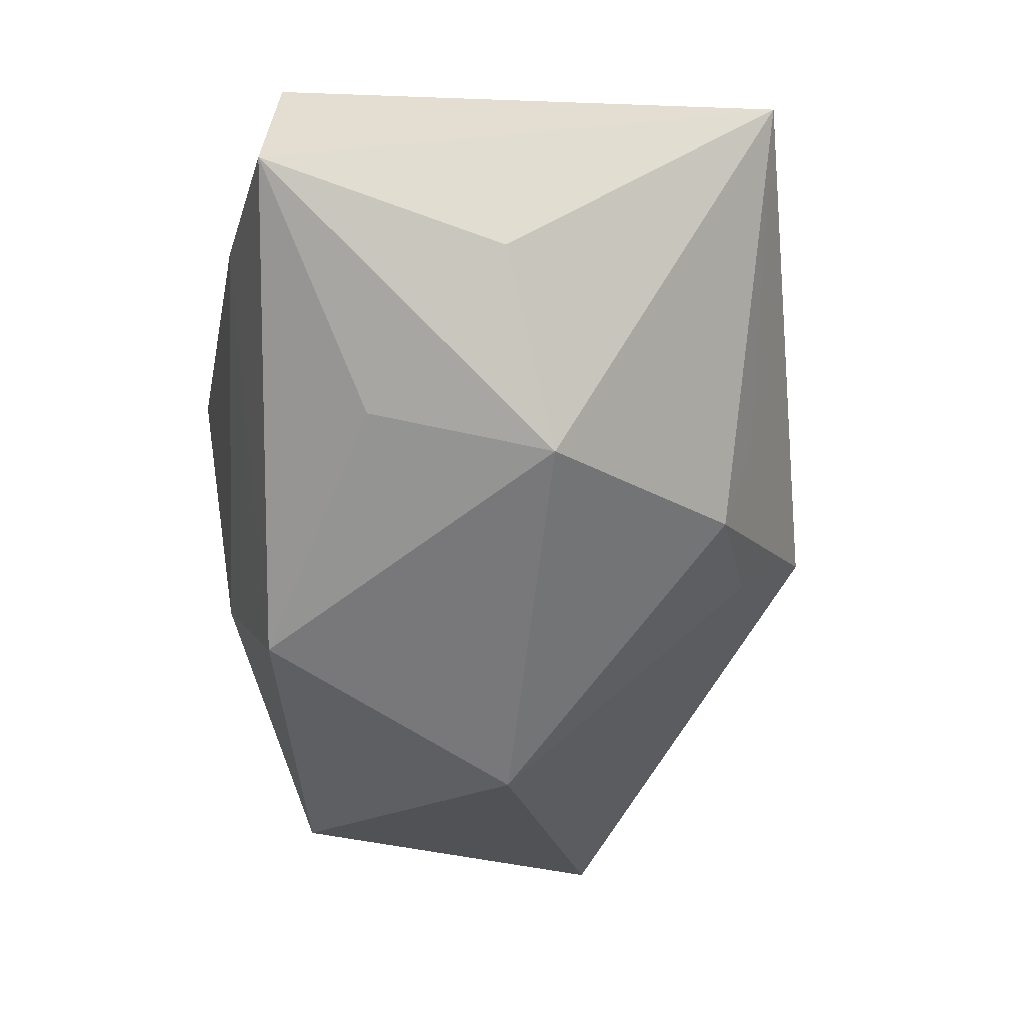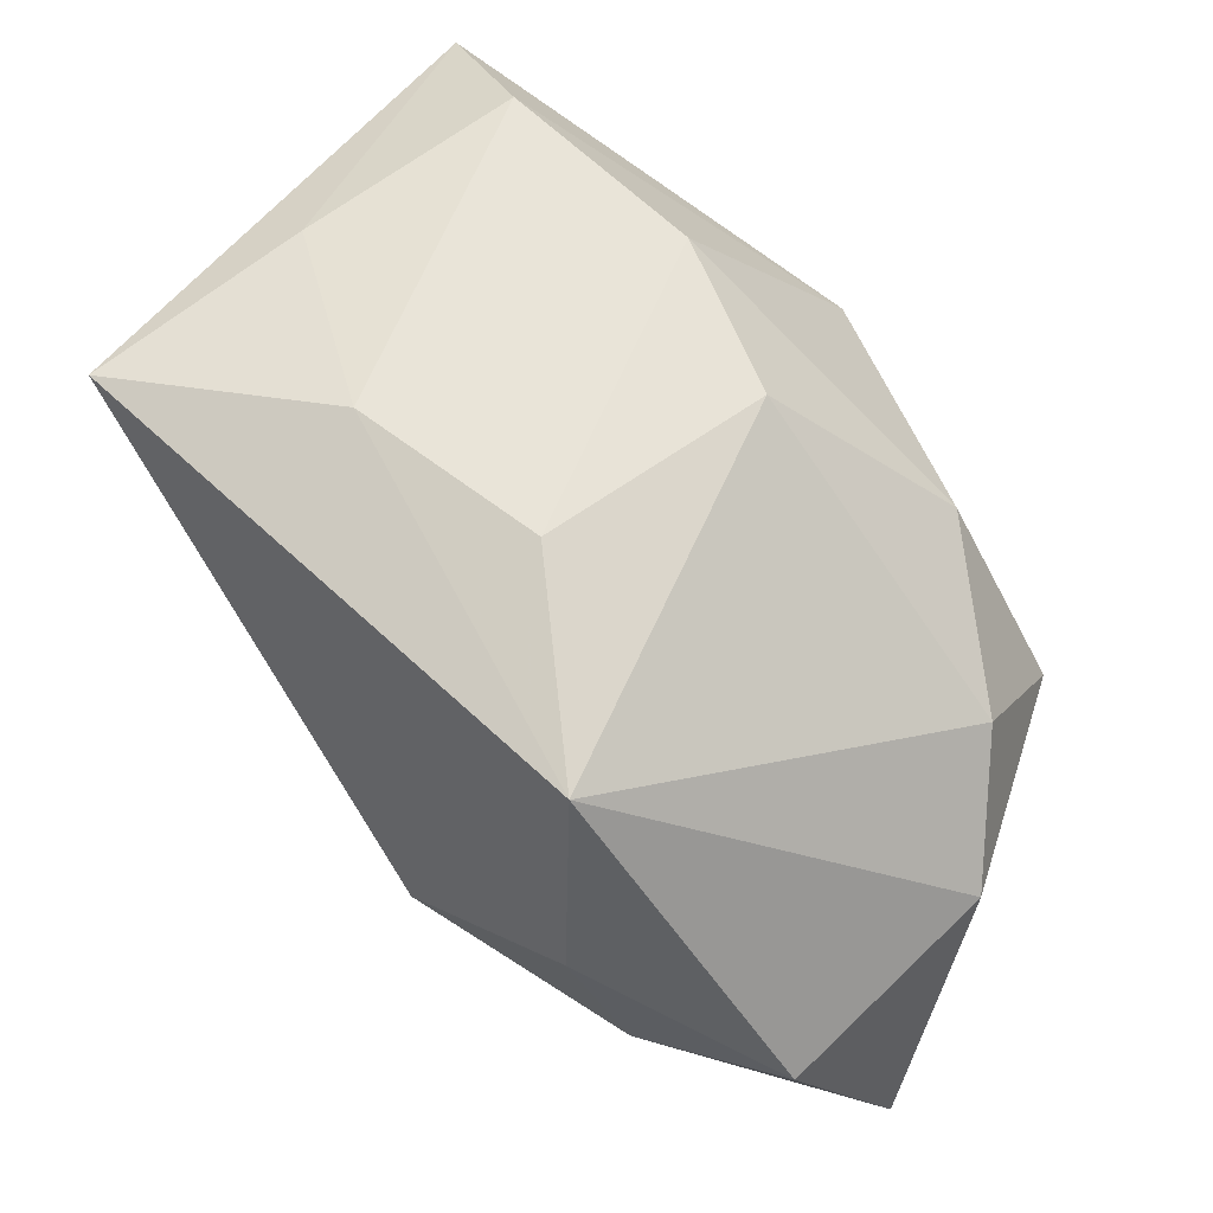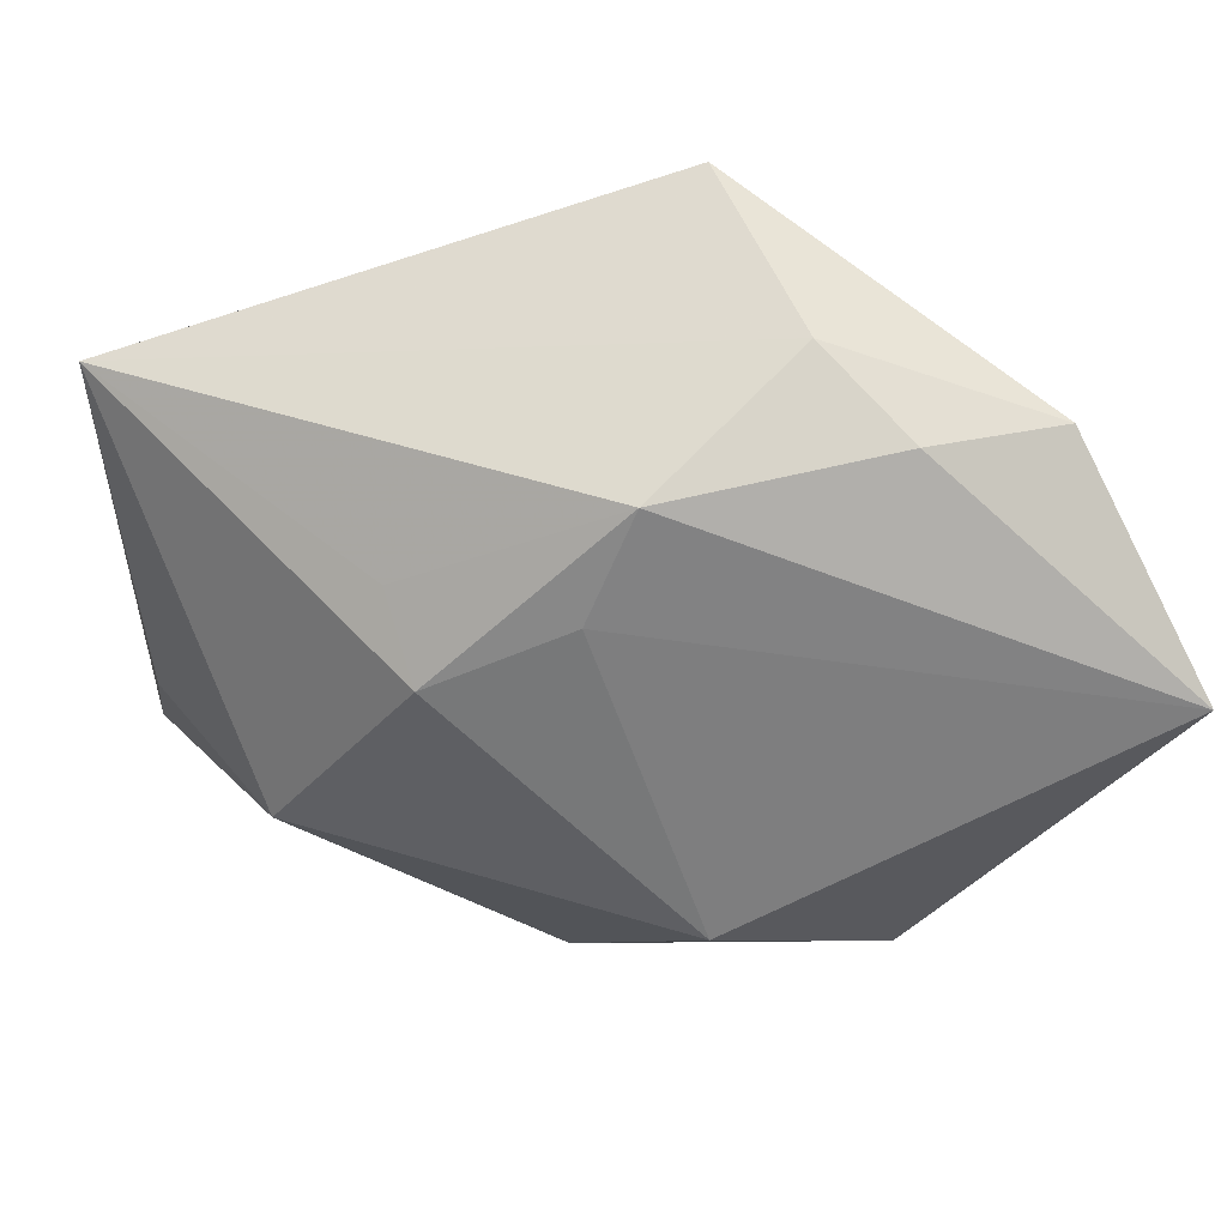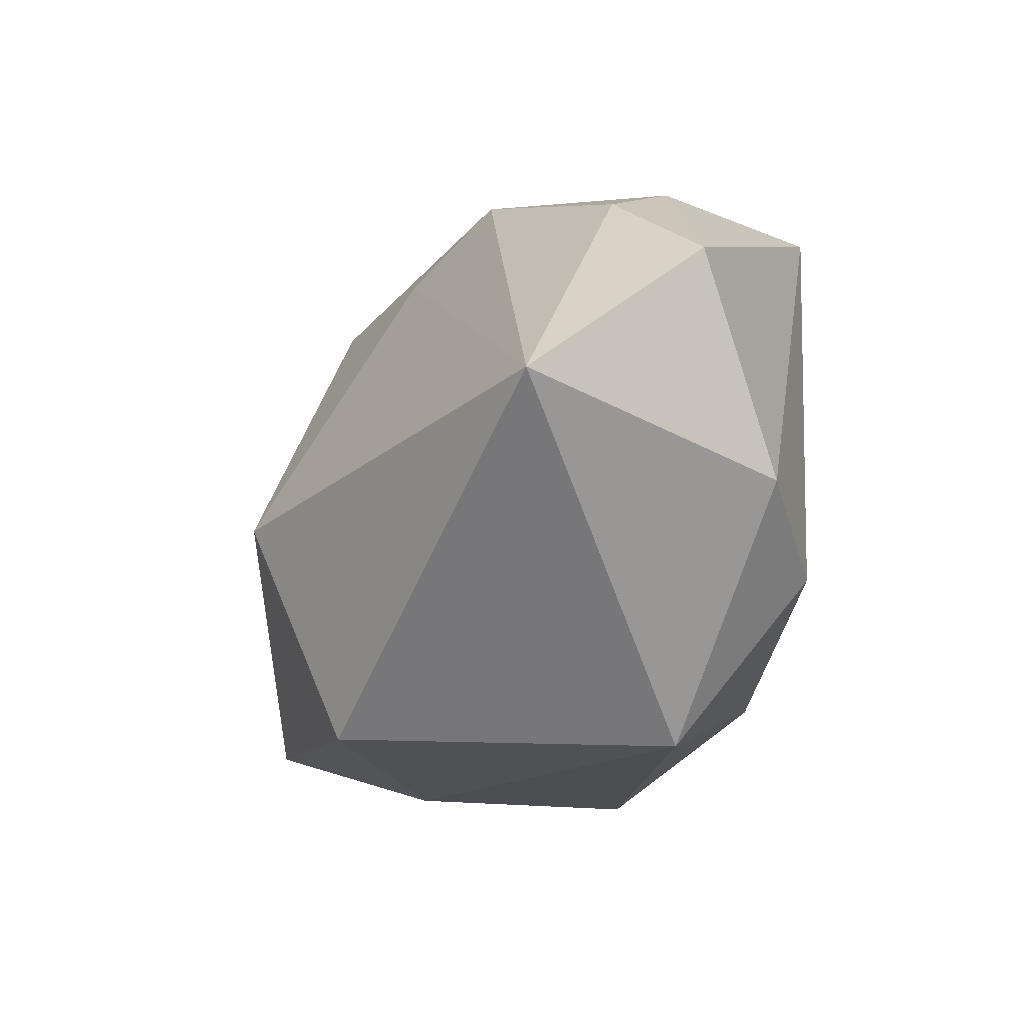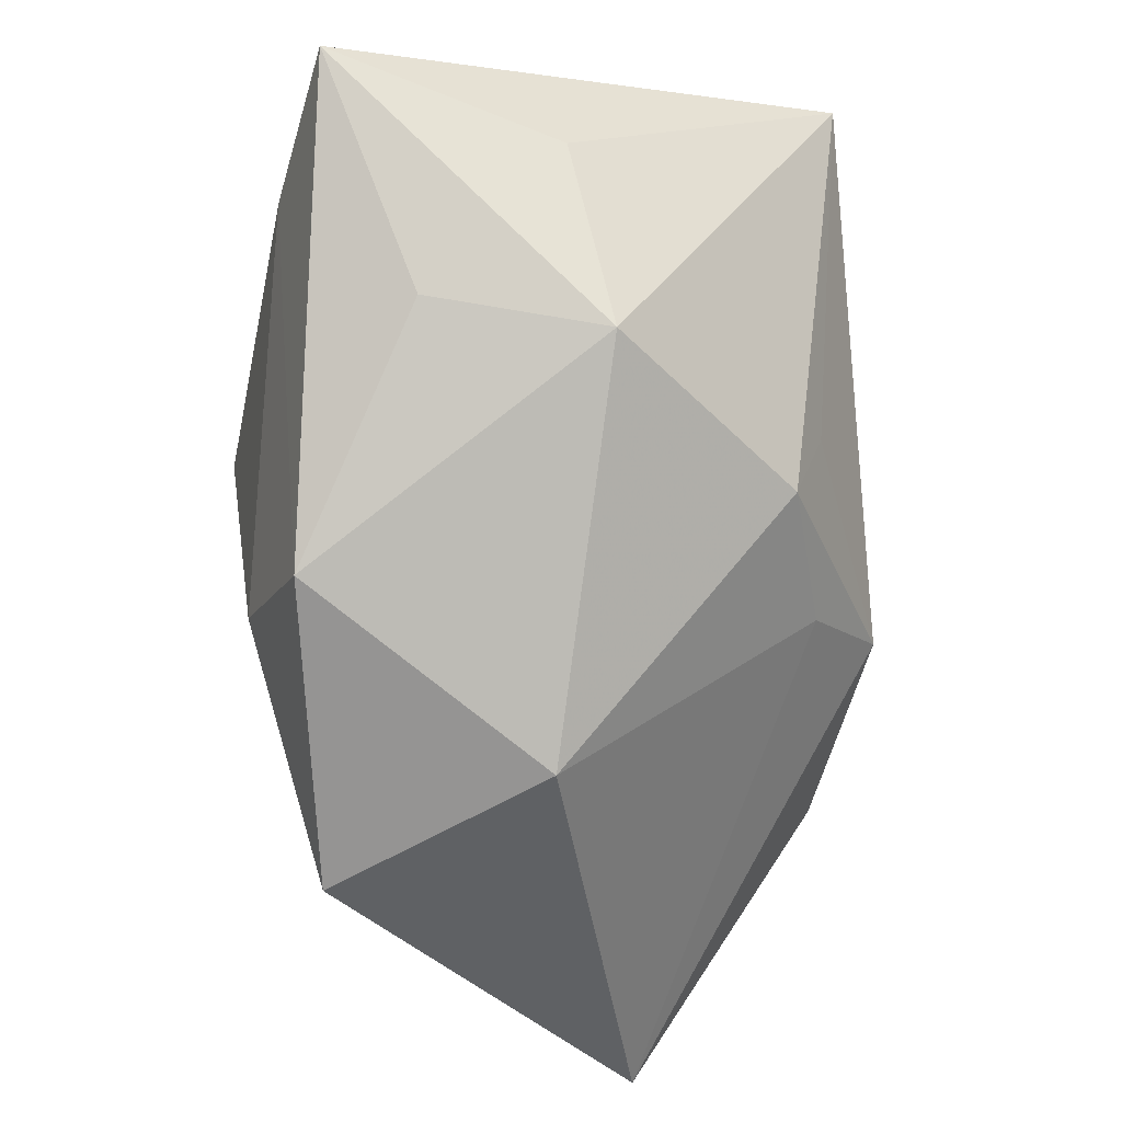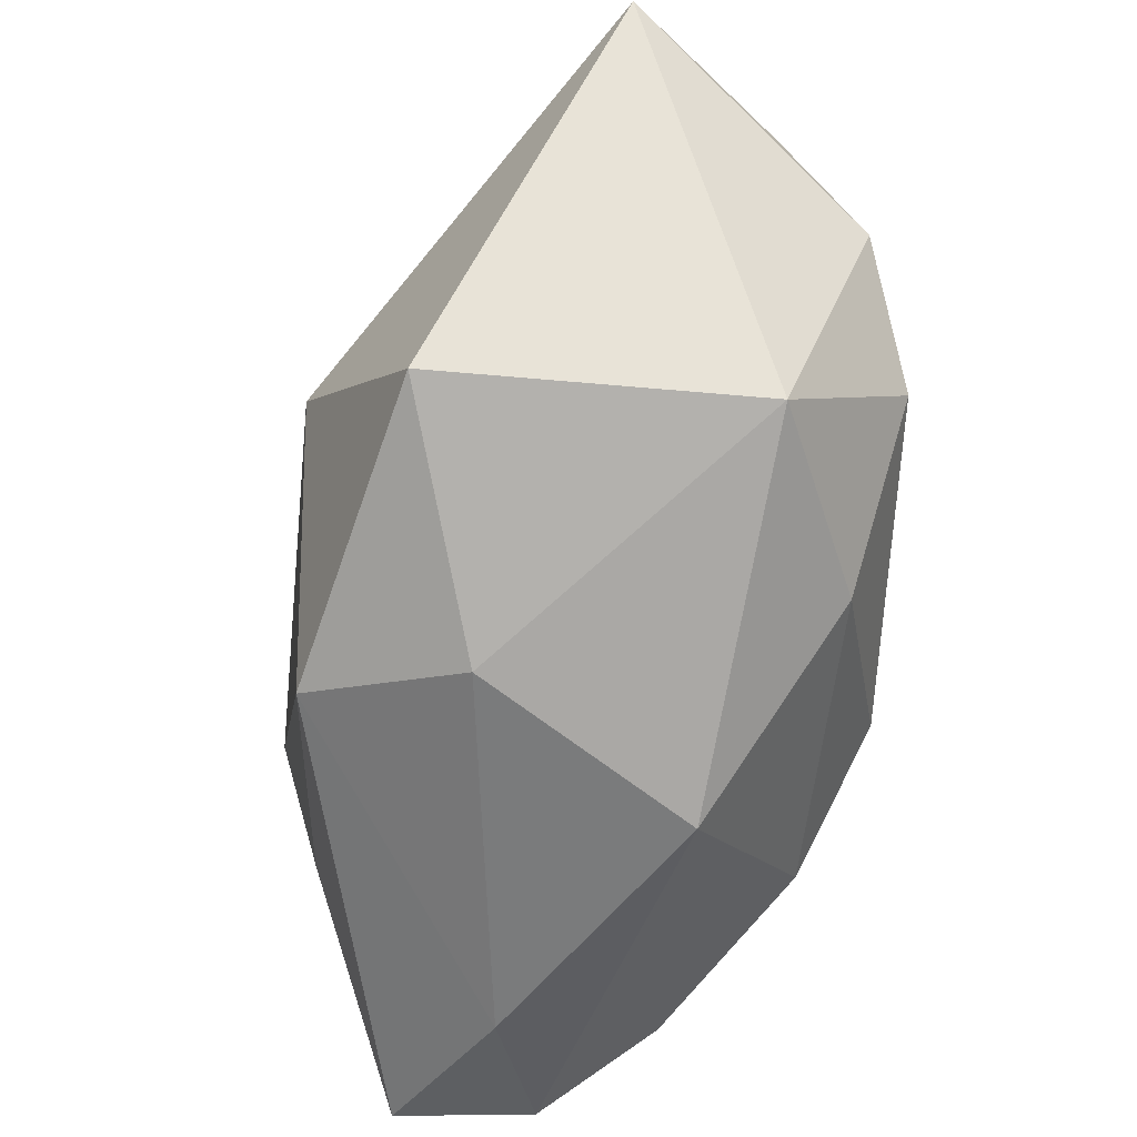
<metadata>
{"format":"obj","ext":"obj","renderer":"f3d","projection":"perspective","resolution":1024,"background":"white","views":[{"elev":-24.9,"azim":79.2,"up":"+Z"},{"elev":60.3,"azim":-145.9,"up":"+Z"},{"elev":69.9,"azim":164.3,"up":"+Y"},{"elev":5.1,"azim":-123.6,"up":"+Y"},{"elev":-51.5,"azim":77.7,"up":"+Z"},{"elev":-54.1,"azim":-128.8,"up":"+Y"}]}
</metadata>
<code>
v 0.004303 -0.01687 0.0275
v 0.01871 0.01863 -0.01107
v 0.01901 0.02144 -0.002753
v -0.03519 -0.003092 0.006663
v 0.03818 0.01936 0.02385
v 0.03018 -0.01785 -0.008369
v 0.04197 -0.02949 0.009824
v -0.04169 0.01743 -0.02921
v 0.03279 -0.001124 -0.01191
v -0.01501 0.02844 0.02283
v 0.03539 -0.02726 0.02161
v -0.003619 -0.03076 0.008054
v 0.03162 -0.0007346 0.02597
v 0.01025 -0.02416 -0.02397
v -0.008772 -0.008364 0.02601
v -0.002753 -0.02716 -0.01522
v -0.02293 -0.01761 0.009443
v 0.02573 -0.03076 0.009378
v -0.01756 0.03307 0.00347
v 0.0002319 0.000734 -0.03257
v -0.03434 -0.01729 -0.007957
v 0.01682 0.01178 0.02765
v -0.0412 0.006997 -0.002197
v -0.0009503 0.03211 -0.006071
v -0.03623 0.02752 -0.006623
v 0.04 -0.006982 0.004634
v 0.02449 -0.02093 0.02765
v 0.005081 0.02424 -0.01149
v -0.02294 0.03176 -0.006985
v -0.01729 -0.01669 -0.03326
v -0.002058 0.01328 0.02765
f 31 10 15
f 15 10 4
f 6 9 7
f 26 5 7
f 7 9 26
f 26 9 5
f 22 5 10
f 10 31 22
f 31 27 22
f 7 5 11
f 25 29 8
f 8 29 24
f 5 22 13
f 13 22 27
f 13 11 5
f 27 11 13
f 12 11 27
f 23 25 8
f 23 4 10
f 10 25 23
f 20 8 28
f 8 24 28
f 19 24 29
f 19 25 10
f 29 25 19
f 10 5 19
f 5 24 19
f 30 8 20
f 15 4 17
f 1 12 27
f 1 31 15
f 1 27 31
f 15 17 1
f 1 17 12
f 7 11 18
f 11 12 18
f 2 28 24
f 5 9 2
f 20 28 2
f 2 9 20
f 7 18 14
f 14 6 7
f 14 30 20
f 9 6 14
f 20 9 14
f 3 24 5
f 5 2 3
f 3 2 24
f 21 17 4
f 12 17 21
f 4 23 21
f 8 30 21
f 21 23 8
f 16 18 12
f 16 14 18
f 30 14 16
f 12 21 16
f 16 21 30

</code>
